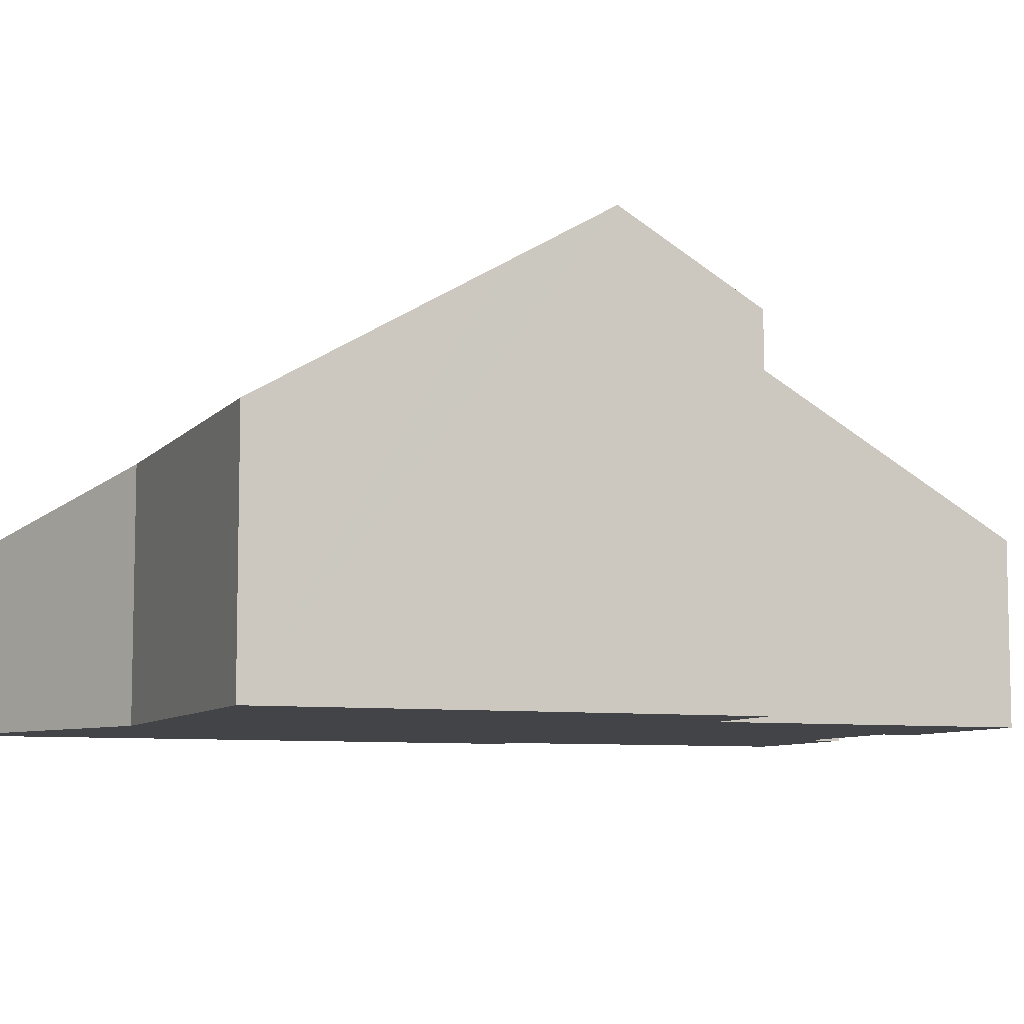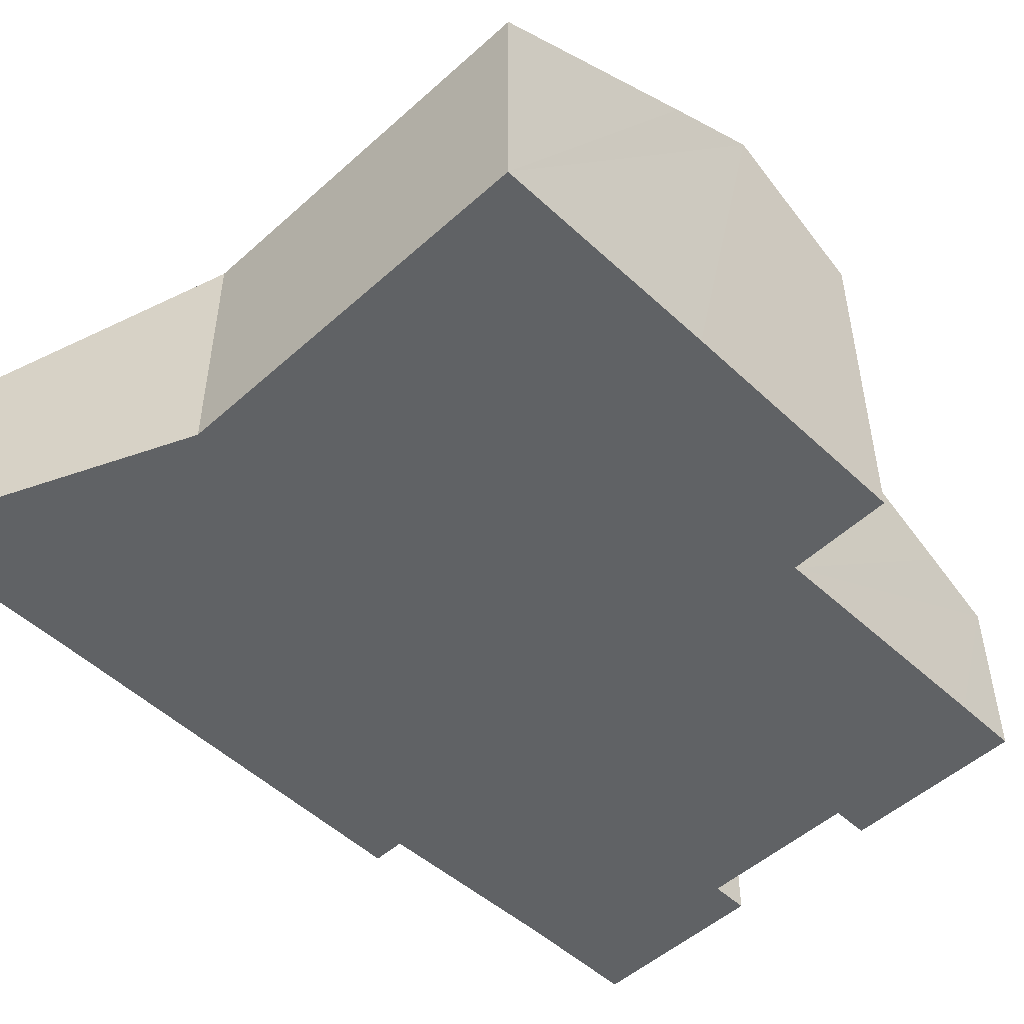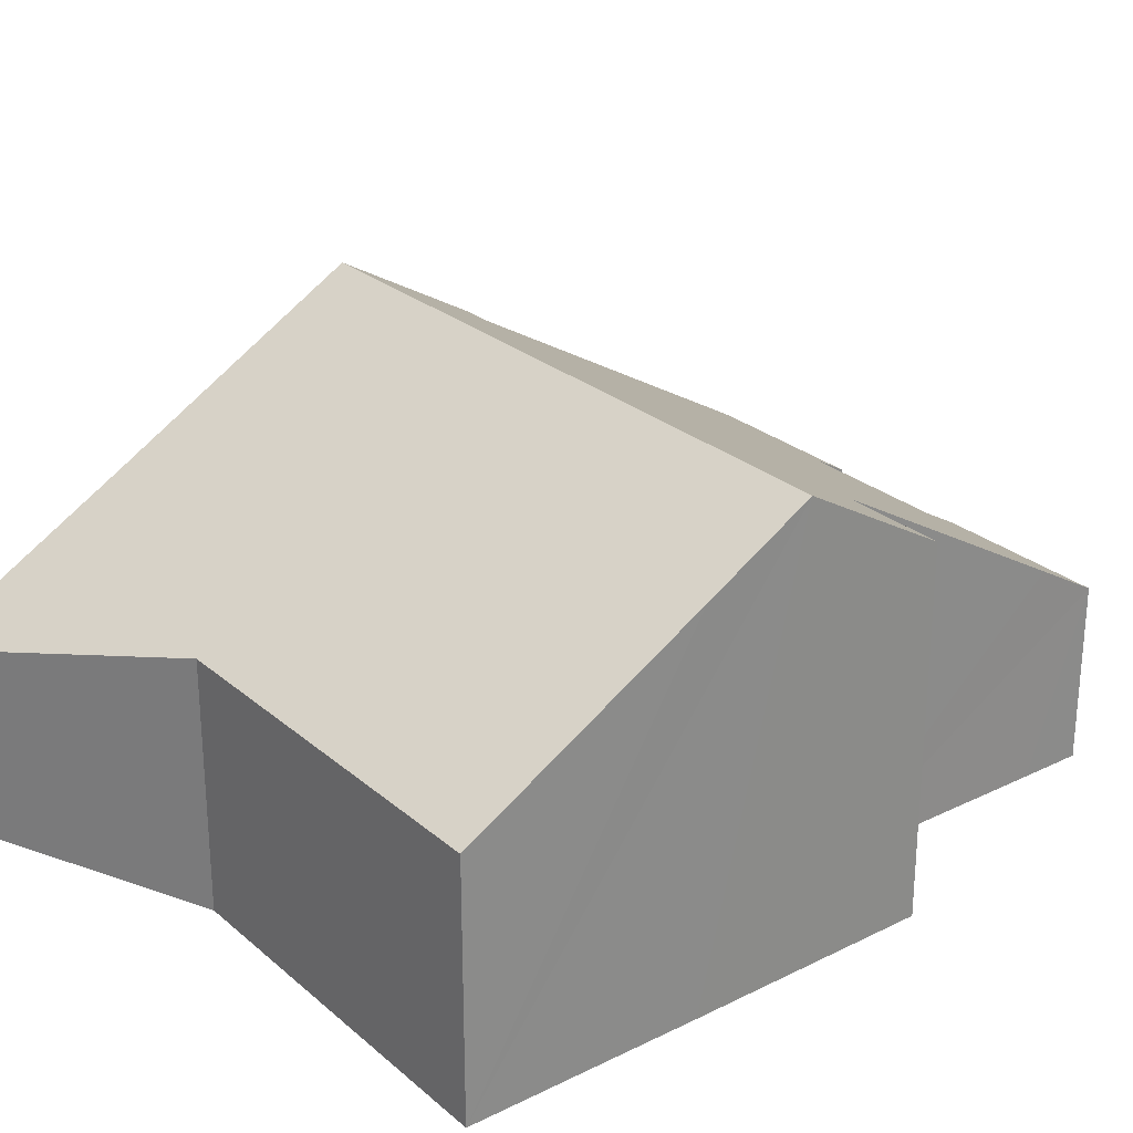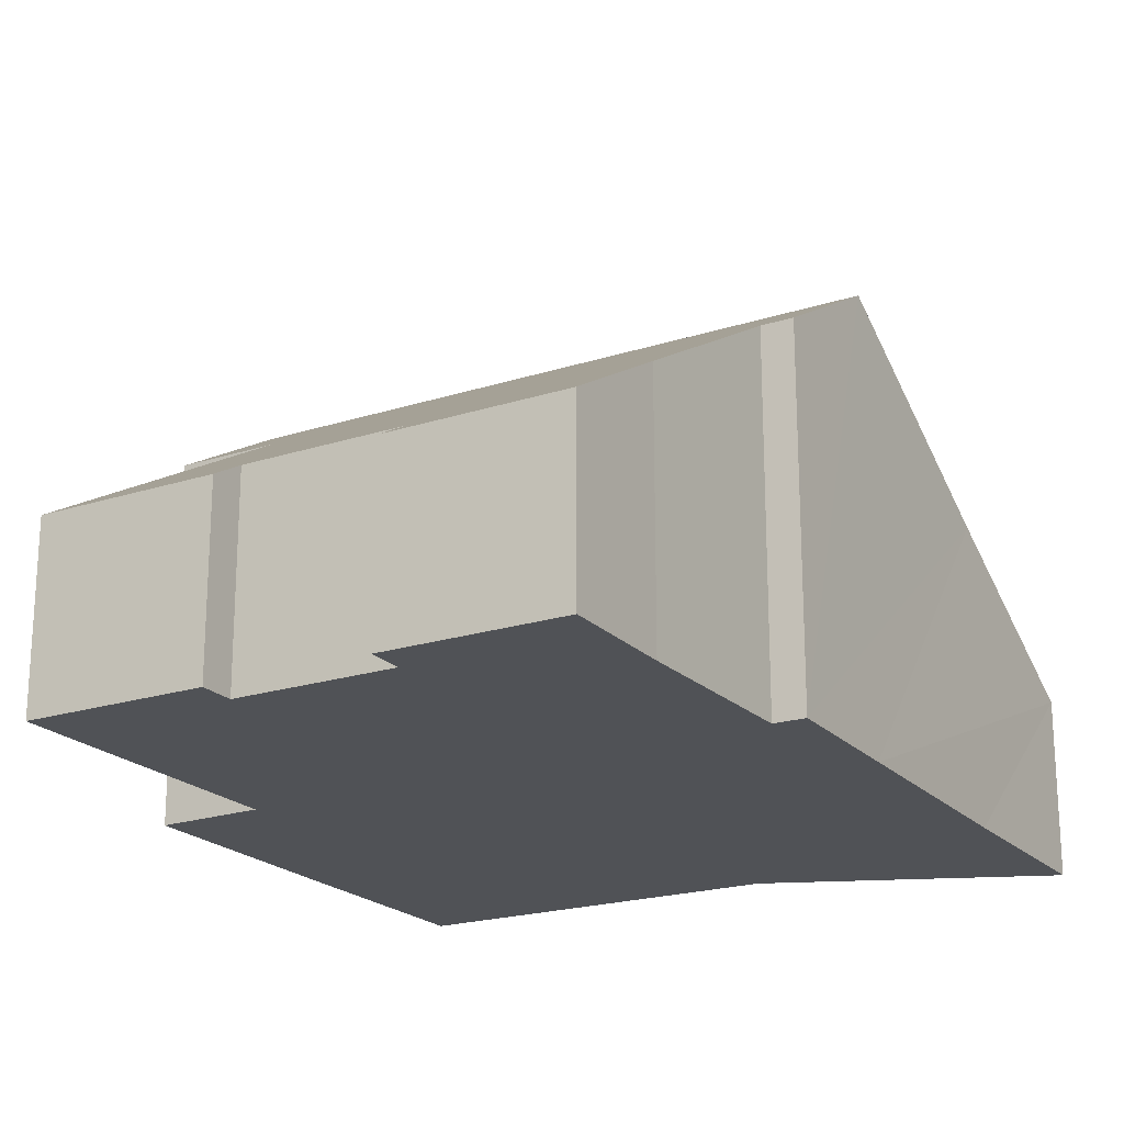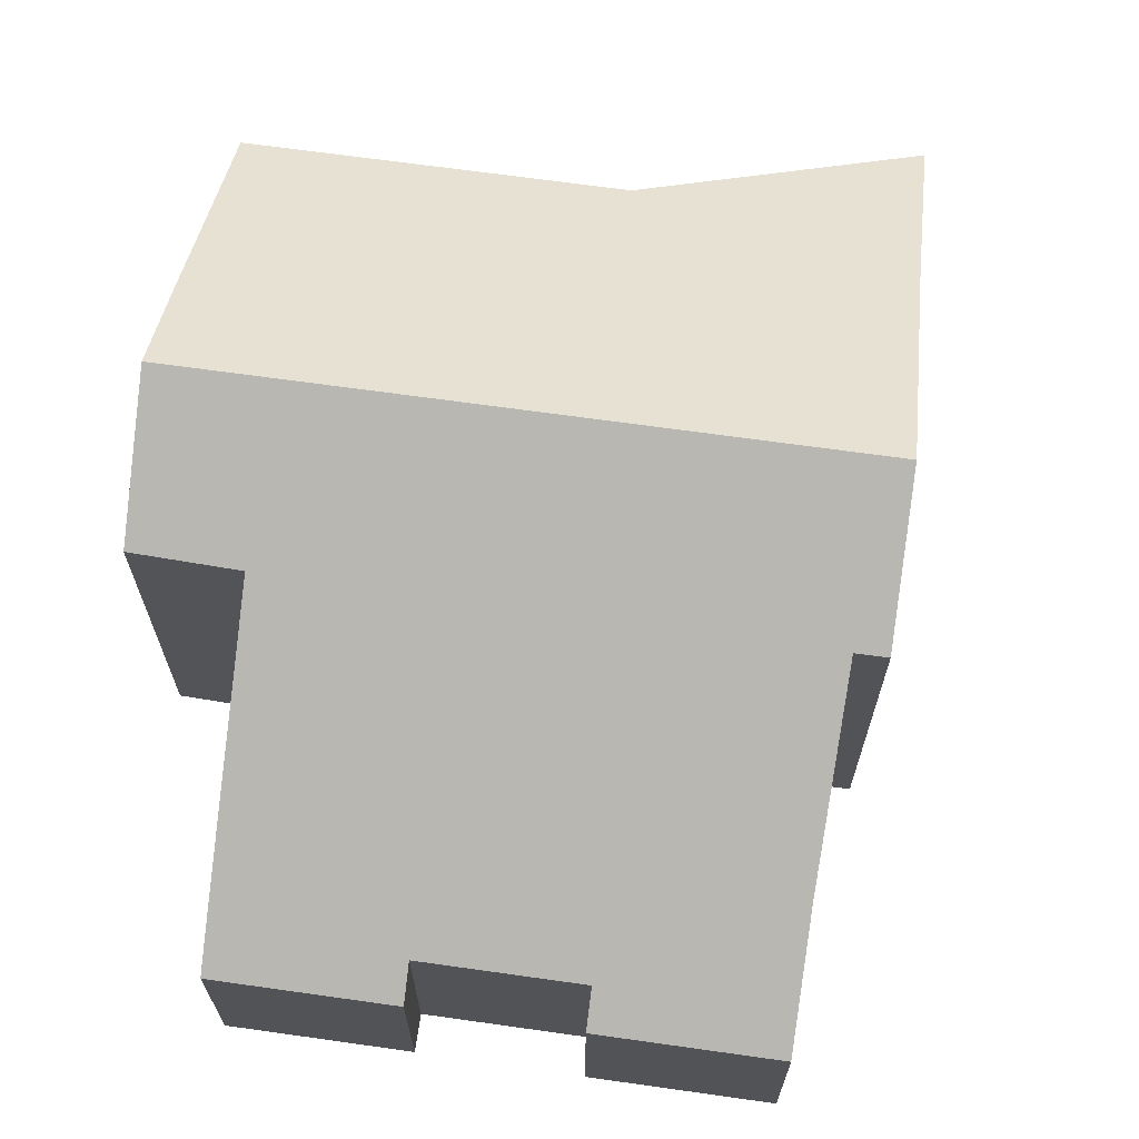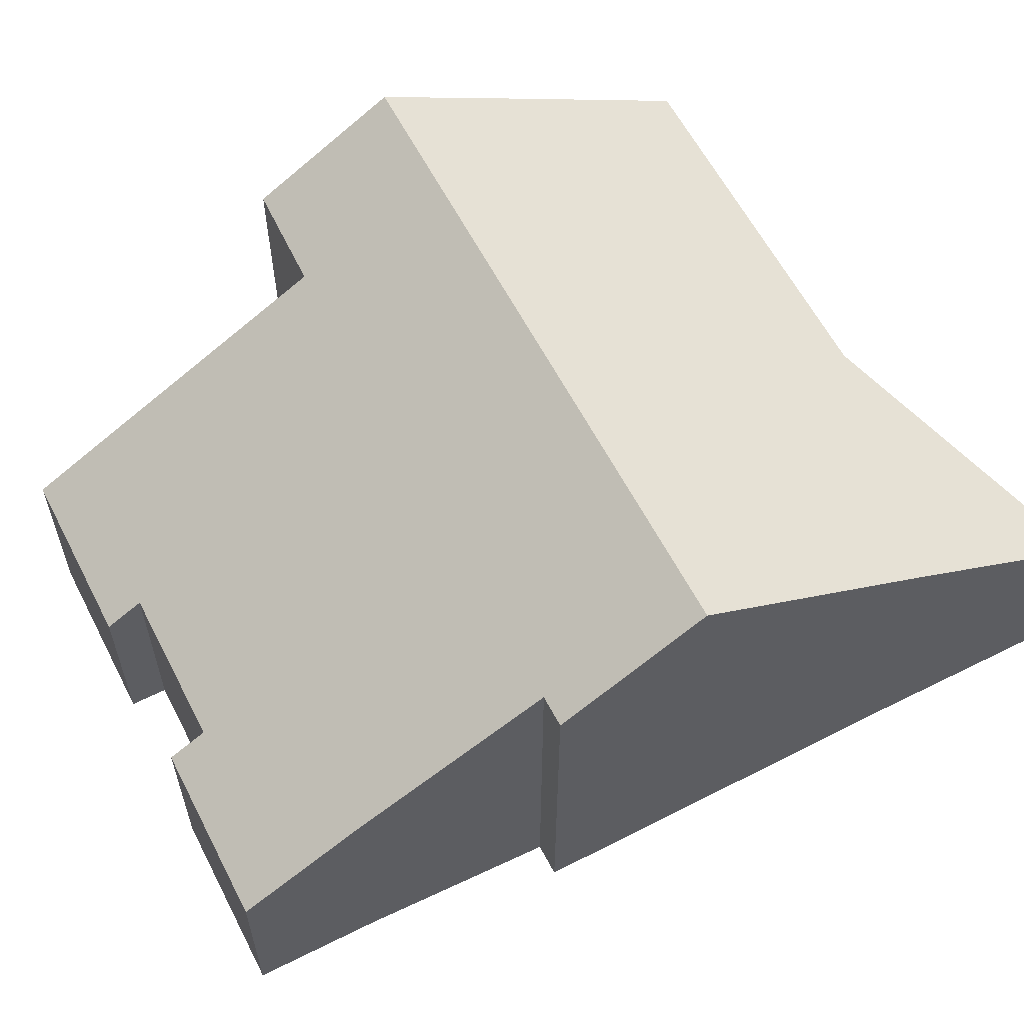
<metadata>
{"format":"obj","ext":"obj","renderer":"f3d","projection":"perspective","resolution":1024,"background":"white","views":[{"elev":-7.7,"azim":-123.6,"up":"+Y"},{"elev":-50.5,"azim":-147.6,"up":"+Y"},{"elev":26.4,"azim":-139.6,"up":"+Y"},{"elev":-20.7,"azim":18.0,"up":"+Y"},{"elev":67.5,"azim":-4.1,"up":"+Y"},{"elev":60.2,"azim":50.7,"up":"+Y"}]}
</metadata>
<code>
v  0.903 6.9 -4.336
v  8.441 4.495 -6.99
v  1.781 4.494 -8.422
v  0.52 7.981 -2.498
v  12.1 7.981 -0.01
v  13 5.407 -4.39
v  13.79 3.24 -8.07
v  9.75 3.239 7.909
v  6.753 3.623 6.583
v  6.613 3.239 7.235
v  3.808 3.247 6.619
v  0.896 3.913 4.81
v  0.653 3.247 5.941
v  3.945 3.623 5.98
v  1.853 6.485 0.447
v  10.21 4.508 5.755
v  11.01 6.468 2.444
v  11.57 6.47 2.561
v  0 6.512 3.987e-16
v  0 0 0
v  1.853 -2.737e-17 0.447
v  0.653 -3.638e-16 5.941
v  3.808 -4.053e-16 6.619
v  3.945 -3.662e-16 5.98
v  6.753 -4.031e-16 6.583
v  6.613 -4.43e-16 7.235
v  9.75 -4.843e-16 7.909
v  11.57 -1.568e-16 2.561
v  11.01 -1.497e-16 2.444
v  0.896 -2.945e-16 4.81
v  1.781 5.157e-16 -8.422
v  0.903 2.655e-16 -4.336
v  0.52 1.53e-16 -2.498
v  10.21 -3.524e-16 5.755
v  12.1 6.123e-19 -0.01
v  13 2.688e-16 -4.39
v  13.79 4.941e-16 -8.07
v  8.441 4.28e-16 -6.99
g defaultobject
f 1 2 3
f 2 1 4
f 2 4 5
f 2 5 6
f 2 6 7
f 8 9 10
f 11 12 13
f 12 11 14
f 12 14 15
f 15 14 9
f 15 9 8
f 15 8 16
f 15 16 17
f 15 17 4
f 4 17 5
f 5 17 18
f 4 19 15
f 20 15 19
f 15 20 21
f 22 11 13
f 11 22 23
f 24 9 14
f 9 24 25
f 26 8 10
f 8 26 27
f 17 28 18
f 28 17 29
f 21 12 15
f 12 21 13
f 13 21 30
f 13 30 22
f 25 10 9
f 10 25 26
f 31 1 3
f 1 31 4
f 4 31 32
f 4 32 19
f 19 32 20
f 20 32 33
f 11 24 14
f 24 11 23
f 8 34 16
f 34 8 27
f 16 29 17
f 29 16 34
f 28 5 18
f 5 28 6
f 6 28 35
f 6 35 7
f 7 35 36
f 7 36 37
f 7 38 2
f 38 7 37
f 38 3 2
f 3 38 31
f 36 38 37
f 38 36 35
f 38 35 31
f 31 35 28
f 31 28 29
f 31 29 34
f 31 34 27
f 31 27 32
f 32 27 25
f 25 27 26
f 25 33 32
f 33 25 21
f 21 25 24
f 21 24 30
f 30 24 23
f 30 23 22
f 20 33 21

</code>
